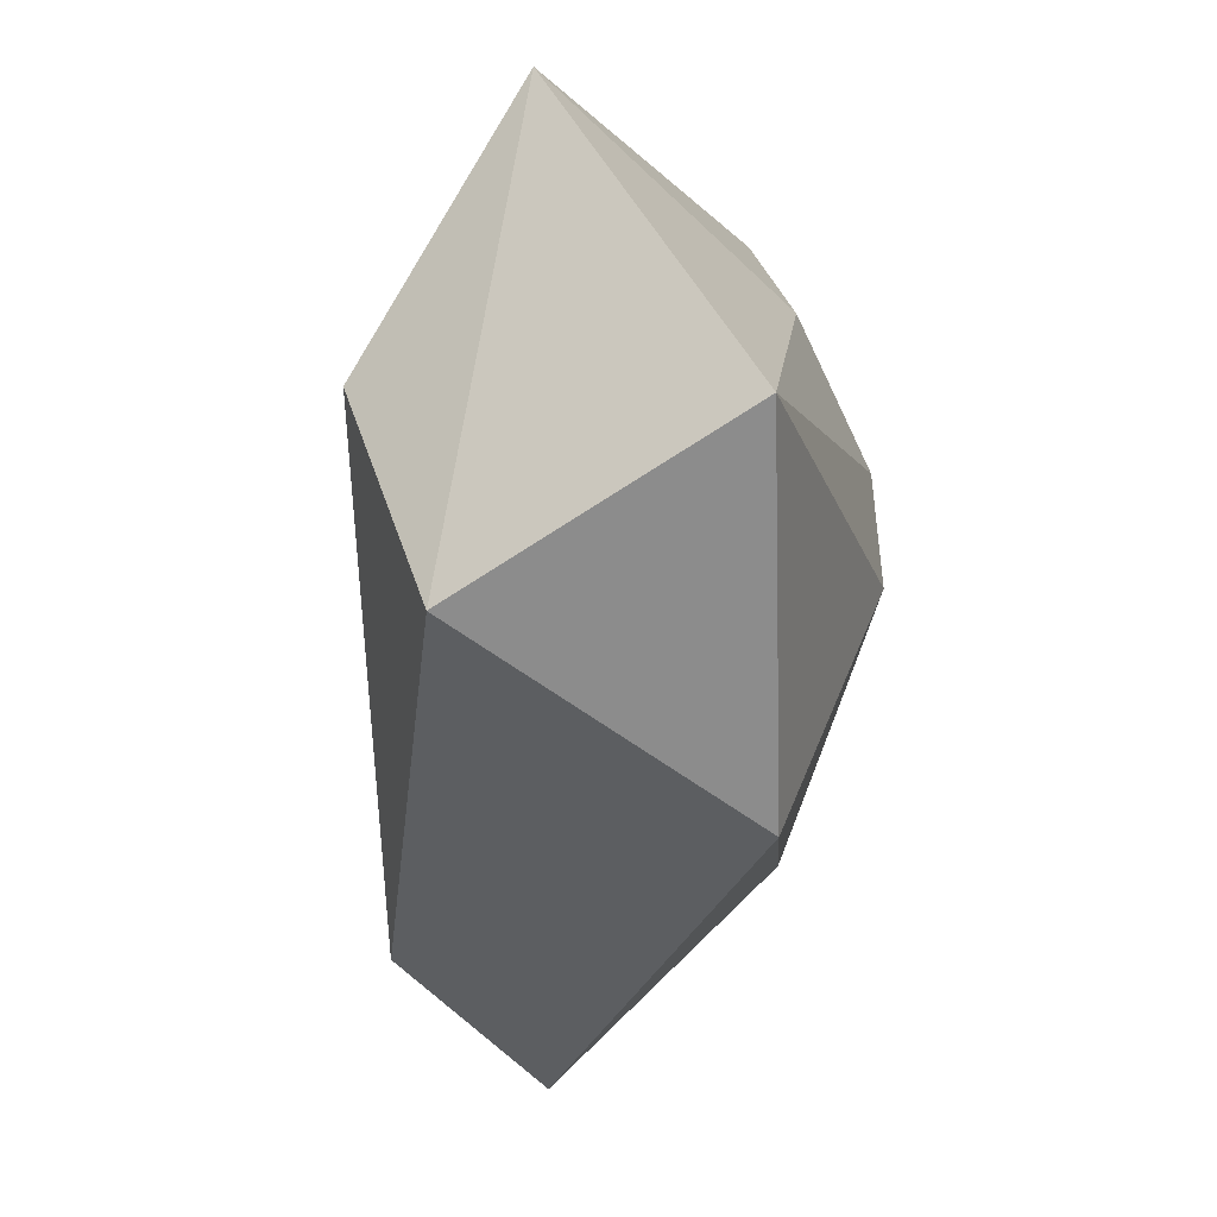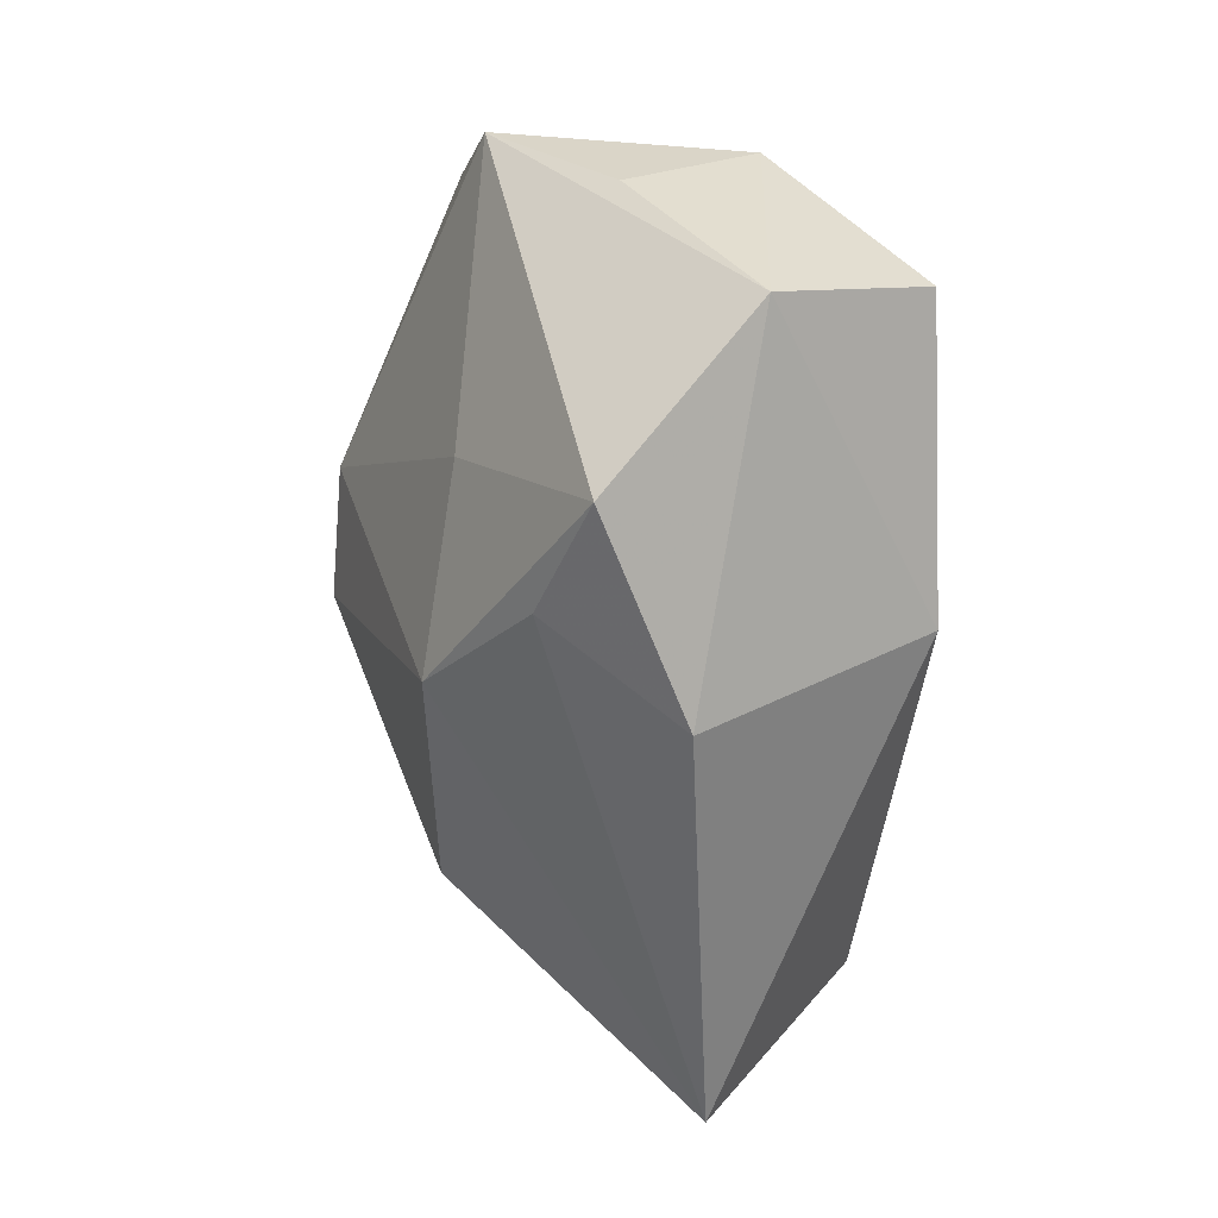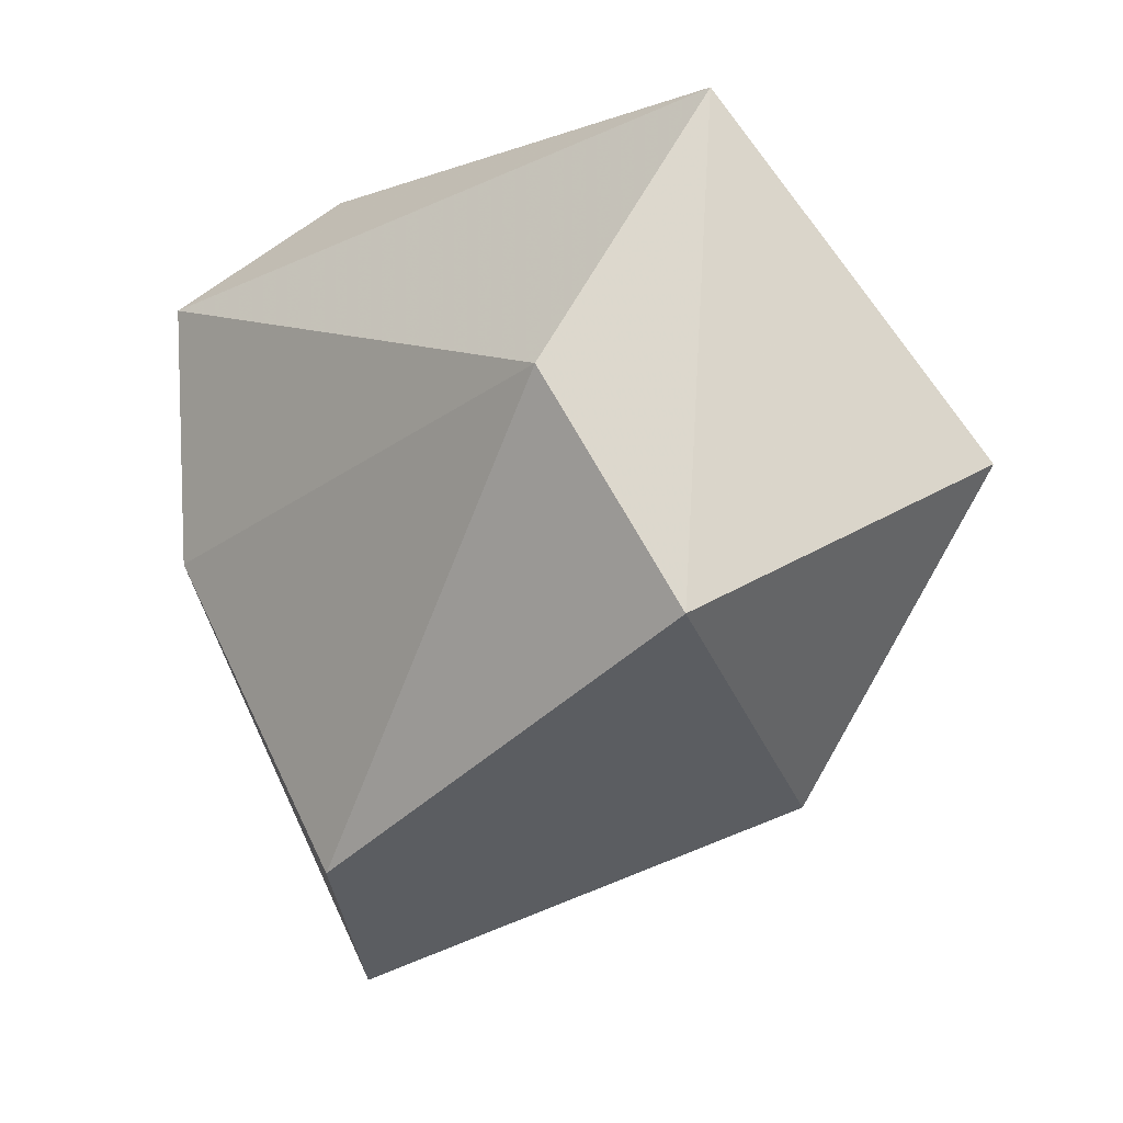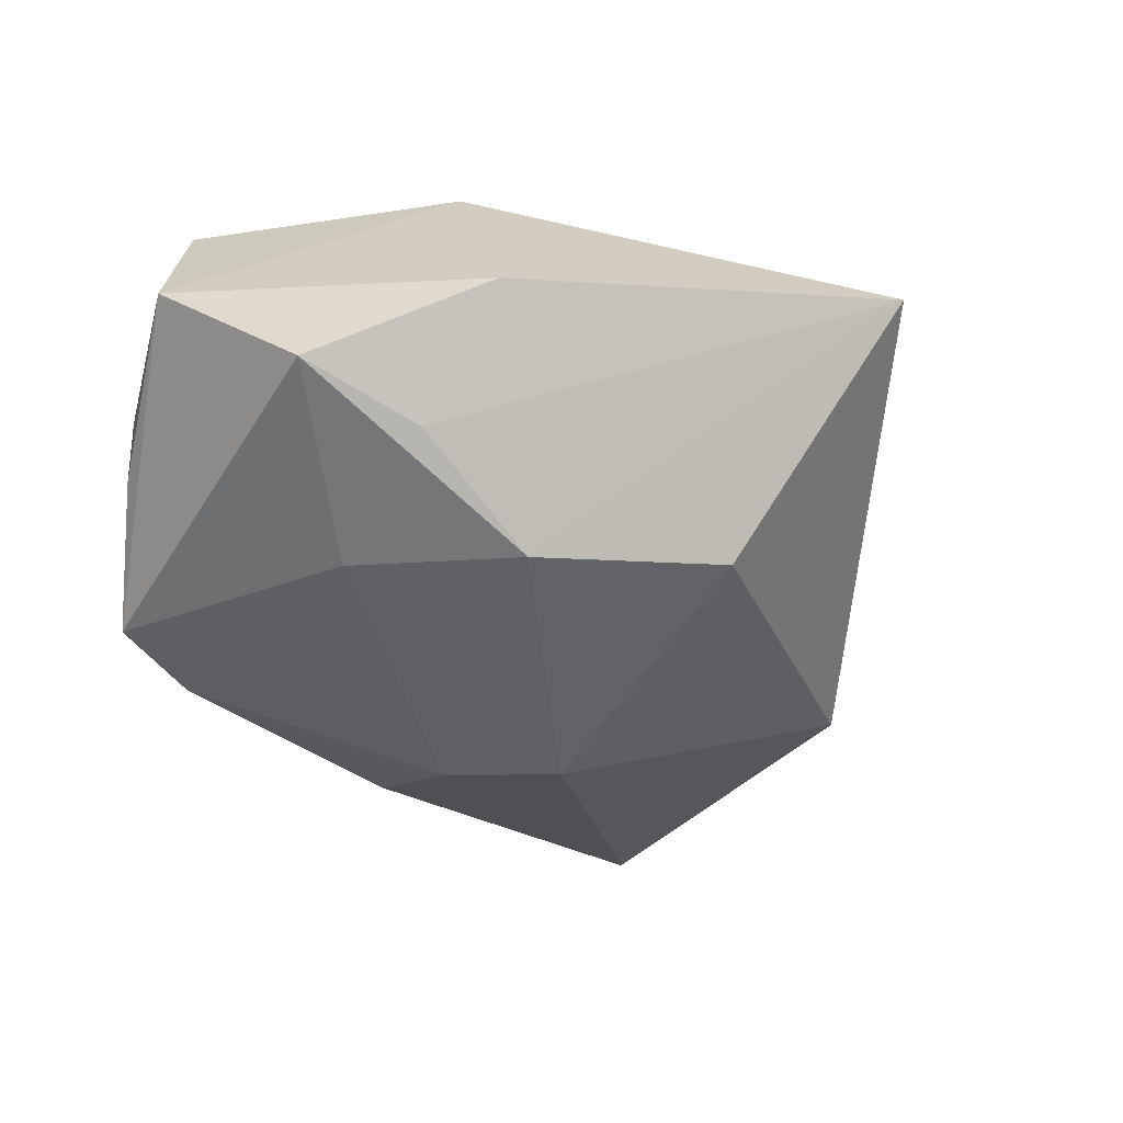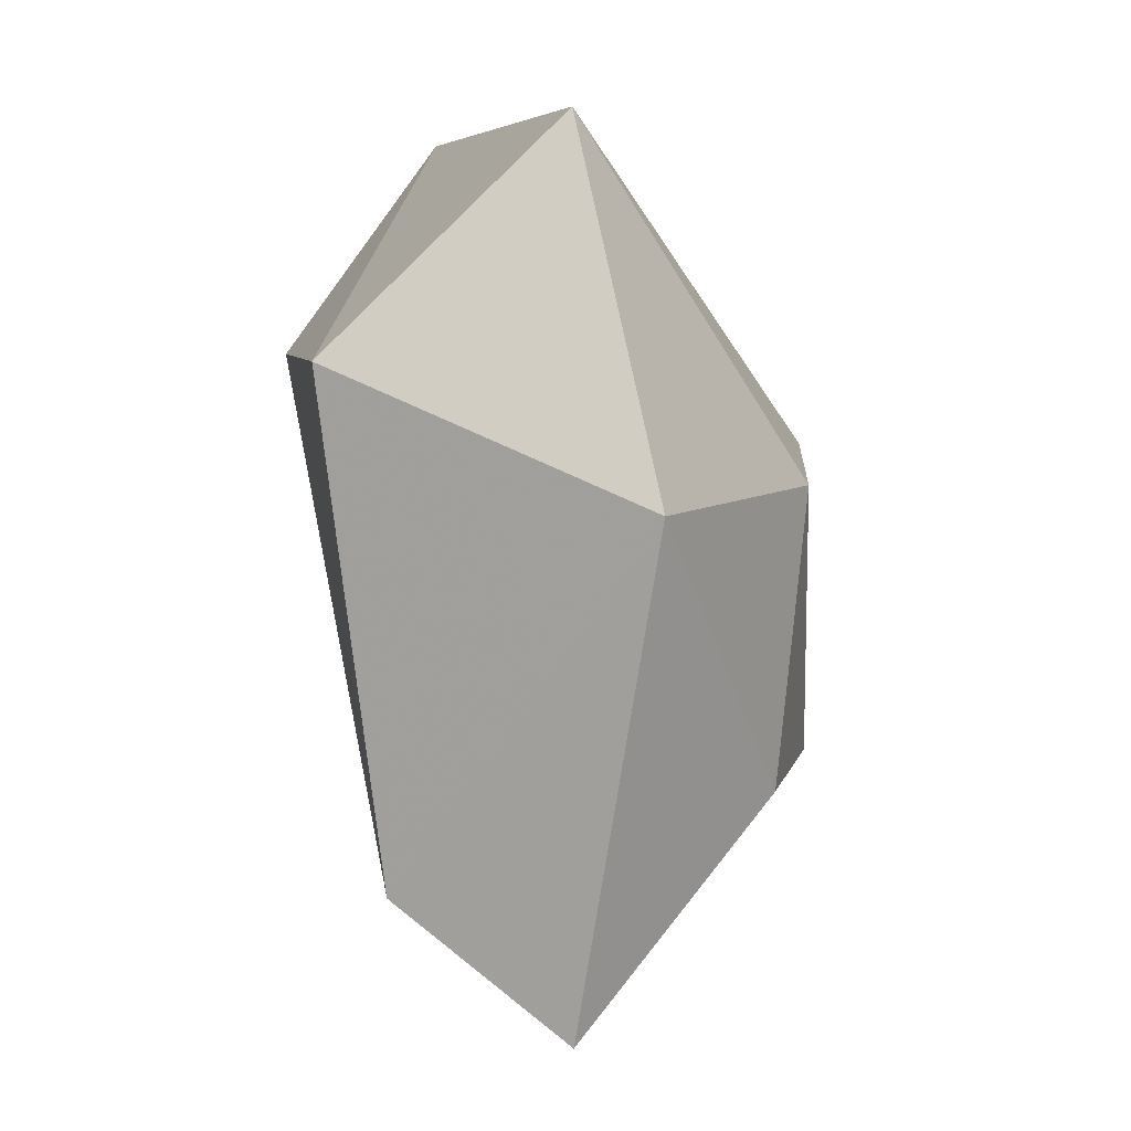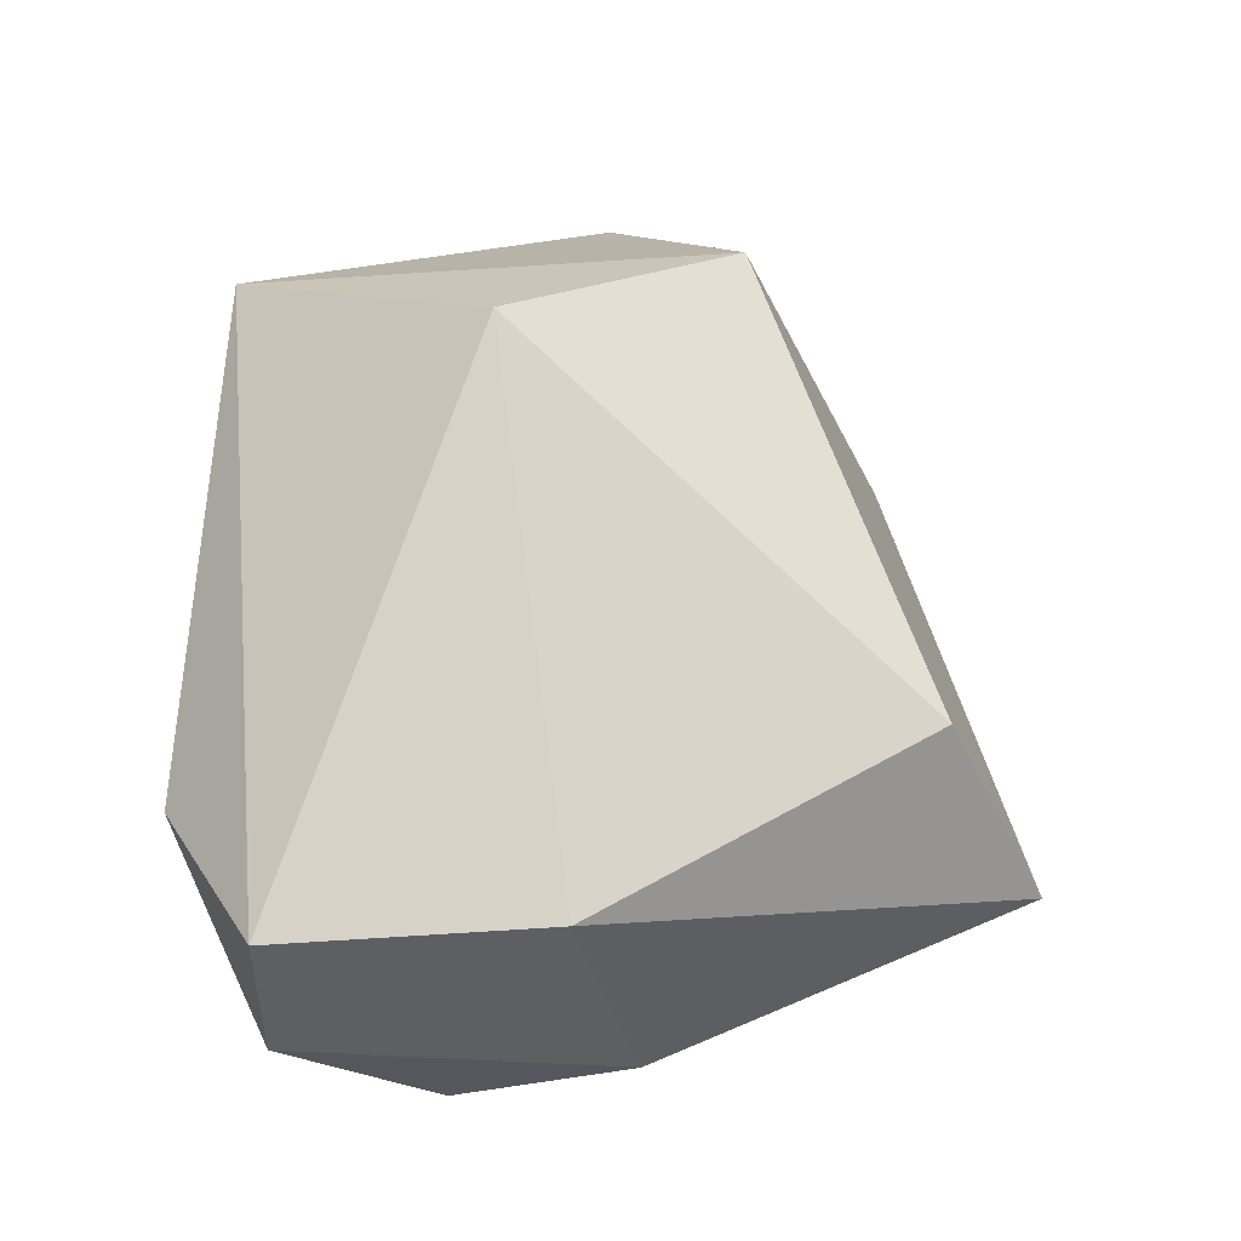
<metadata>
{"format":"obj","ext":"obj","renderer":"f3d","projection":"perspective","resolution":1024,"background":"white","views":[{"elev":-14.4,"azim":84.2,"up":"+Y"},{"elev":5.0,"azim":-101.7,"up":"+Y"},{"elev":-7.0,"azim":43.8,"up":"+Y"},{"elev":-41.3,"azim":-74.1,"up":"+Z"},{"elev":-55.2,"azim":99.5,"up":"+Y"},{"elev":71.3,"azim":-84.4,"up":"+Z"}]}
</metadata>
<code>
v -0.01124 -0.02889 -0.02027
v -0.009976 -0.03923 0.01945
v 0.0192 0.02035 -0.01793
v -0.02176 -0.009753 -0.02343
v 0.02651 0.008873 0.02573
v -0.03563 -0.002594 -0.01594
v -0.003304 0.03608 -0.01686
v -0.03337 -0.004926 0.0206
v -0.04193 -0.0125 -0.003494
v 0.03436 0.038 0.008949
v -0.04534 0.007247 -0.01261
v -0.02259 0.01024 -0.02054
v 0.03872 -0.01537 0.01815
v 0.02647 -0.03242 -0.01424
v 0.00646 0.008296 -0.02747
v 0.009238 -0.004407 -0.0279
v -0.03775 0.02496 0.01868
v -0.02211 -0.05098 0.002505
v -0.02724 0.03425 -0.006629
v -0.04473 0.02426 0.002239
v 0.05393 0.0002464 -0.01006
v -0.023 0.03712 0.007056
v -0.01442 0.03924 -0.0164
f 10 17 5
f 11 23 12
f 22 17 10
f 10 23 22
f 19 22 23
f 10 21 3
f 16 21 14
f 14 1 16
f 18 1 14
f 18 14 2
f 13 21 10
f 10 5 13
f 5 2 13
f 13 14 21
f 13 2 14
f 8 9 18
f 18 2 8
f 8 5 17
f 8 2 5
f 11 9 20
f 20 8 17
f 9 8 20
f 20 23 11
f 20 19 23
f 17 22 20
f 22 19 20
f 15 12 23
f 15 21 16
f 15 3 21
f 16 1 4
f 4 15 16
f 12 15 4
f 11 12 4
f 4 1 18
f 7 23 10
f 10 3 7
f 7 15 23
f 3 15 7
f 6 9 11
f 11 4 6
f 18 9 6
f 6 4 18

</code>
